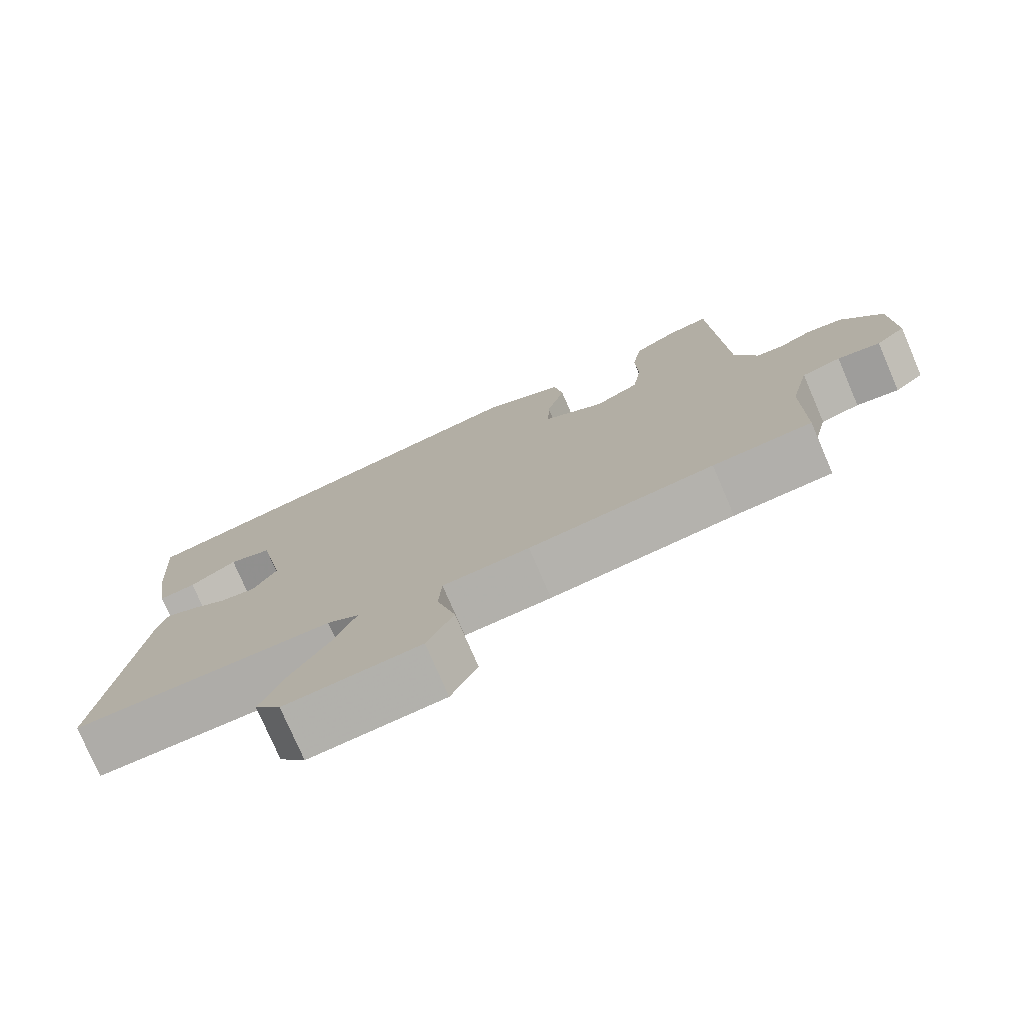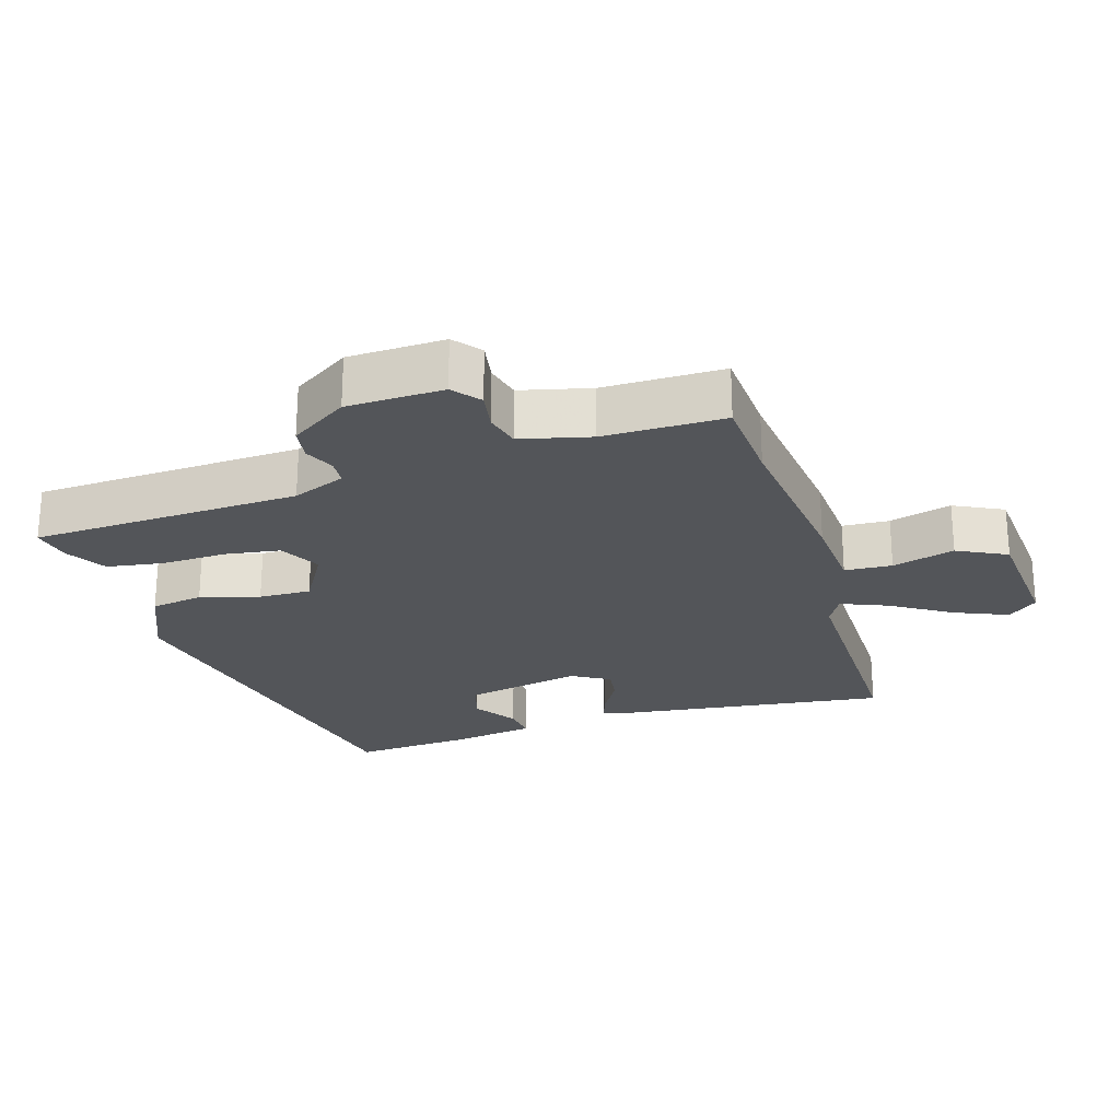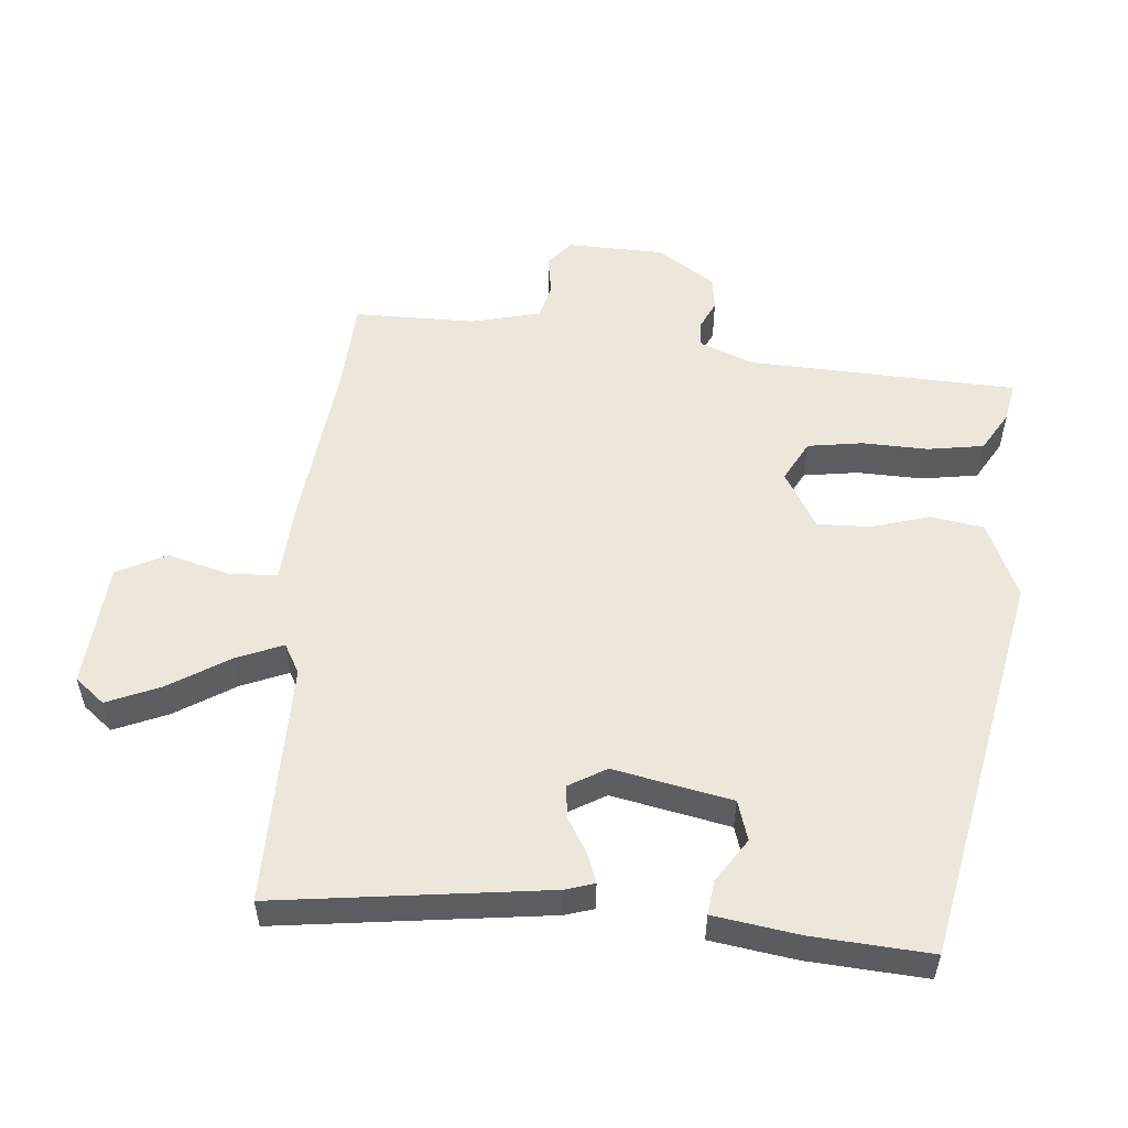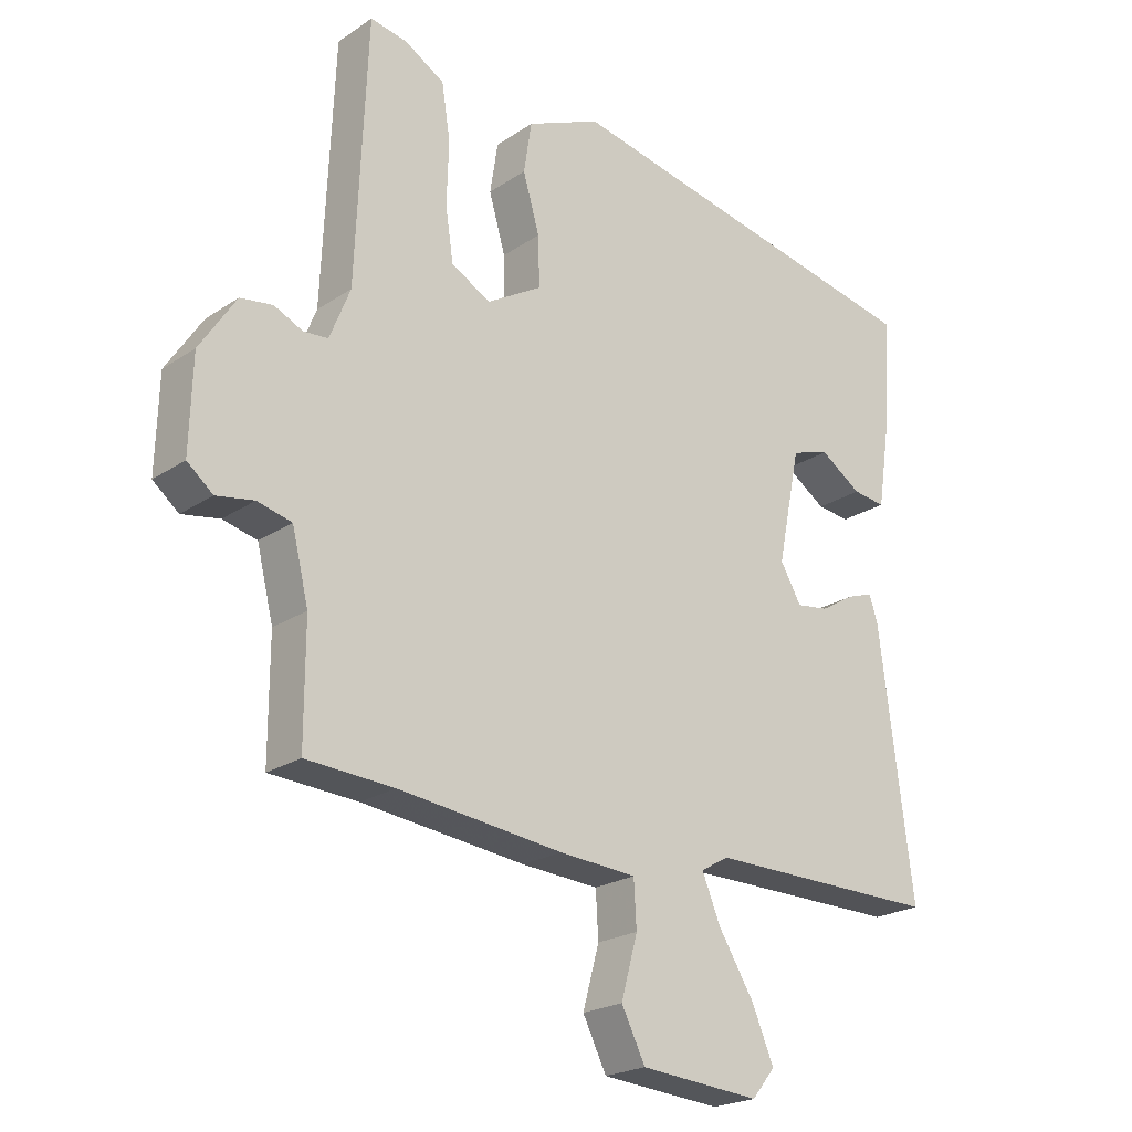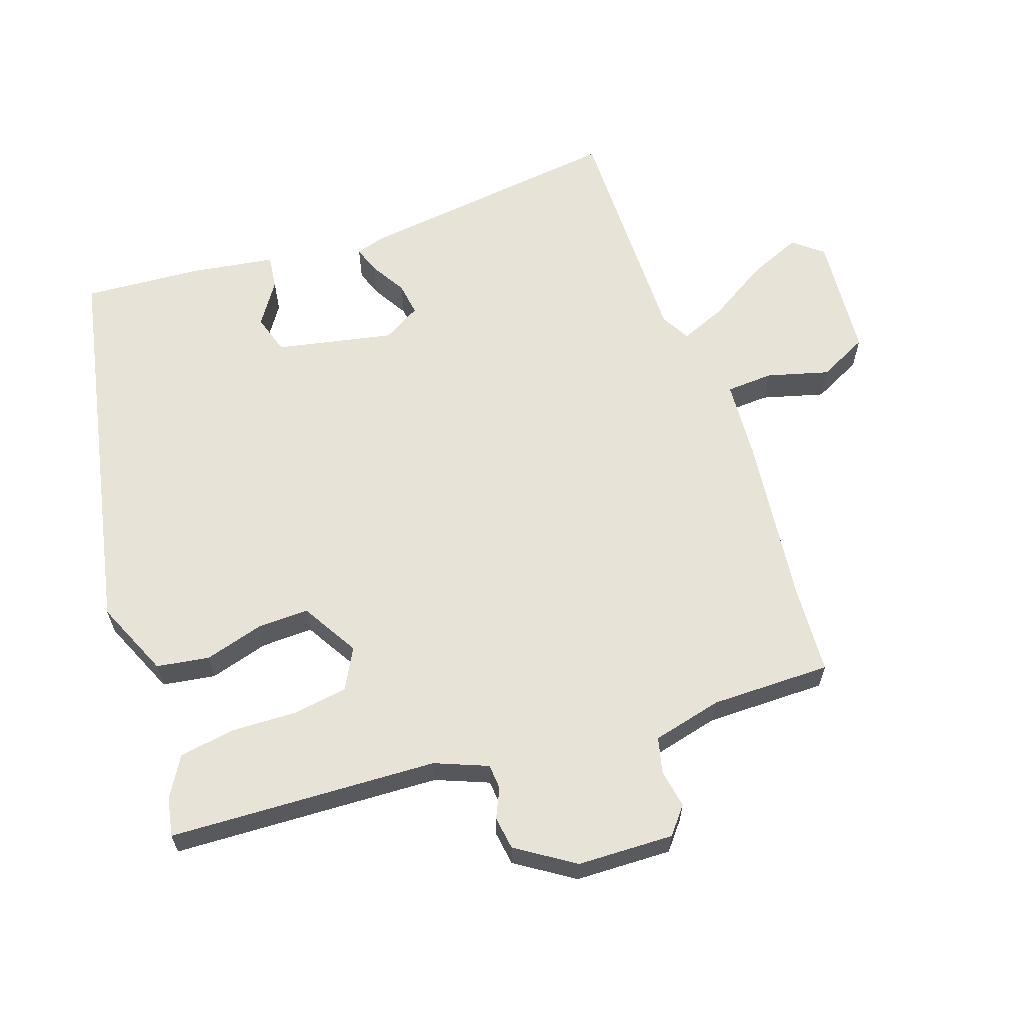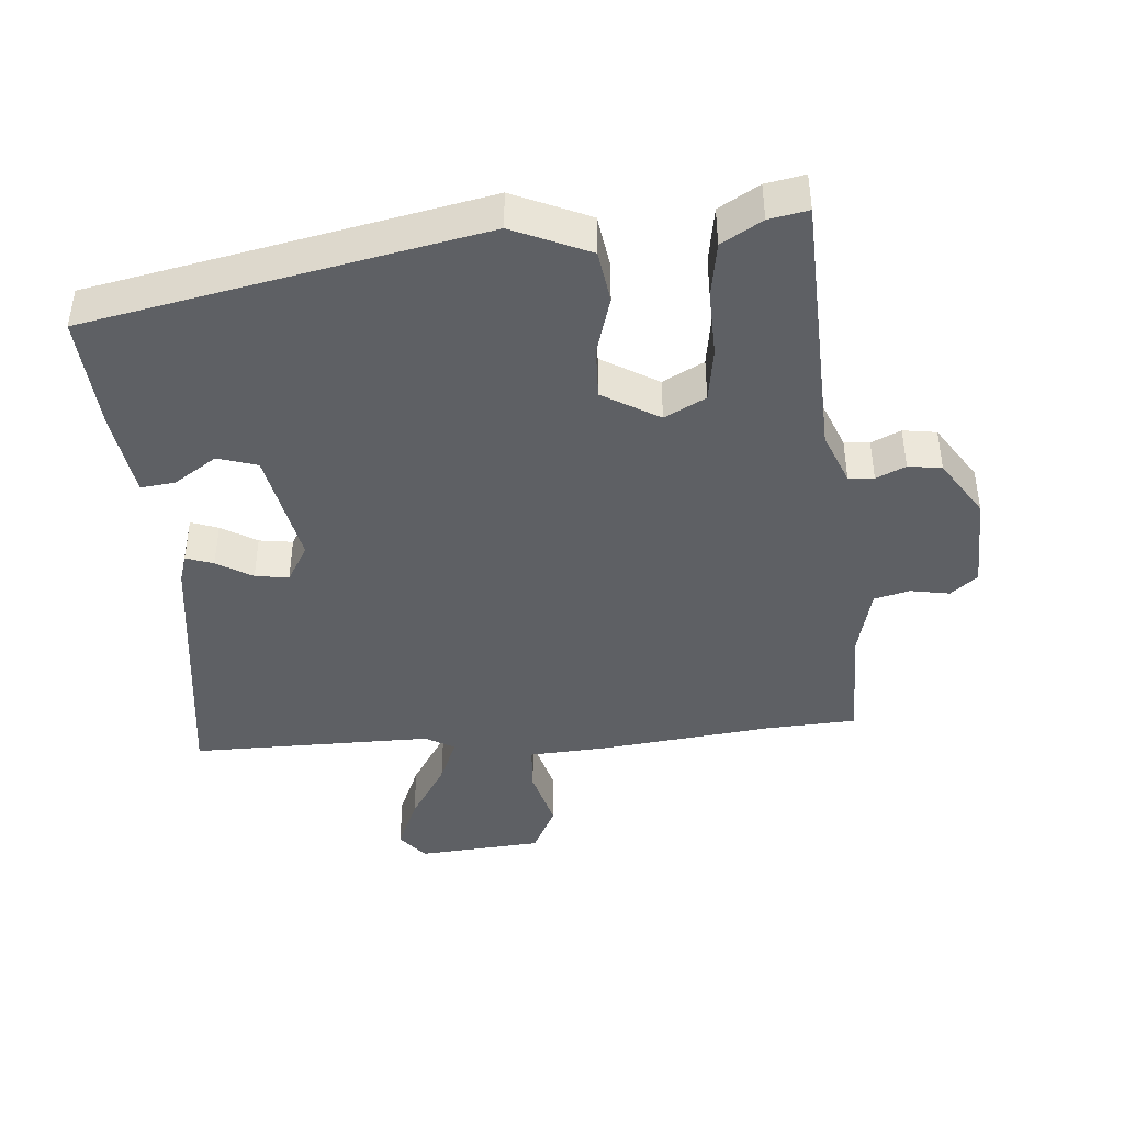
<metadata>
{"format":"obj","ext":"obj","renderer":"f3d","projection":"perspective","resolution":1024,"background":"white","views":[{"elev":-76.6,"azim":23.3,"up":"+Z"},{"elev":-24.4,"azim":107.1,"up":"+Y"},{"elev":54.0,"azim":-85.1,"up":"+Y"},{"elev":-22.1,"azim":139.1,"up":"+Z"},{"elev":62.4,"azim":71.0,"up":"+Y"},{"elev":-42.8,"azim":4.5,"up":"+Y"}]}
</metadata>
<code>
v -0.502 0.07 0.384
v 0.07 0.07 0.5
v 0.182 0.07 0.451
v 0.194 0.07 0.374
v 0.169 0.07 0.288
v 0.167 0.07 0.212
v 0.25 0.07 0.163
v 0.31 0.07 0.195
v 0.322 0.07 0.275
v 0.319 0.07 0.371
v 0.332 0.07 0.453
v 0.391 0.07 0.488
v 0.448 0.07 0.499
v 0.465 0.07 0.106
v 0.496 0.07 0.029
v 0.533 0.07 0.026
v 0.576 0.07 0.046
v 0.625 0.07 0.039
v 0.68 0.07 -0.045
v 0.684 0.07 -0.186
v 0.645 0.07 -0.218
v 0.588 0.07 -0.208
v 0.536 0.07 -0.221
v 0.511 0.07 -0.323
v 0.511 0.07 -0.499
v 0.378 0.07 -0.507
v 0.129 0.07 -0.536
v 0.012 0.07 -0.544
v 0.008 0.07 -0.613
v 0.033 0.07 -0.704
v -0.003 0.07 -0.776
v -0.185 0.07 -0.791
v -0.22 0.07 -0.748
v -0.187 0.07 -0.67
v -0.133 0.07 -0.583
v -0.105 0.07 -0.515
v -0.148 0.07 -0.491
v -0.501 0.07 -0.494
v -0.451 0.07 -0.1
v -0.438 0.07 -0.058
v -0.398 0.07 -0.072
v -0.346 0.07 -0.103
v -0.297 0.07 -0.11
v -0.265 0.07 -0.055
v -0.3 0.07 0.117
v -0.358 0.07 0.135
v -0.421 0.07 0.093
v -0.471 0.07 0.087
v -0.49 0.07 0.212
v -0.502 0 0.384
v 0.07 0 0.5
v 0.182 0 0.451
v 0.194 0 0.374
v 0.169 0 0.288
v 0.167 0 0.212
v 0.25 0 0.163
v 0.31 0 0.195
v 0.322 0 0.275
v 0.319 0 0.371
v 0.332 0 0.453
v 0.391 0 0.488
v 0.448 0 0.499
v 0.465 0 0.106
v 0.496 0 0.029
v 0.533 0 0.026
v 0.576 0 0.046
v 0.625 0 0.039
v 0.68 0 -0.045
v 0.684 0 -0.186
v 0.645 0 -0.218
v 0.588 0 -0.208
v 0.536 0 -0.221
v 0.511 0 -0.323
v 0.511 0 -0.499
v 0.378 0 -0.507
v 0.129 0 -0.536
v 0.012 0 -0.544
v 0.008 0 -0.613
v 0.033 0 -0.704
v -0.003 0 -0.776
v -0.185 0 -0.791
v -0.22 0 -0.748
v -0.187 0 -0.67
v -0.133 0 -0.583
v -0.105 0 -0.515
v -0.148 0 -0.491
v -0.501 0 -0.494
v -0.451 0 -0.1
v -0.438 0 -0.058
v -0.398 0 -0.072
v -0.346 0 -0.103
v -0.297 0 -0.11
v -0.265 0 -0.055
v -0.3 0 0.117
v -0.358 0 0.135
v -0.421 0 0.093
v -0.471 0 0.087
v -0.49 0 0.212
f 46 47 48 49
f 45 46 49 1
f 39 40 41 42
f 37 38 39 42
f 36 37 42 43
f 32 33 34 35
f 32 35 36
f 29 30 31 32
f 28 29 32 36
f 26 27 28 36
f 24 25 26 36
f 23 24 36 43
f 19 20 21 22
f 16 17 18 19
f 15 16 19 22
f 14 15 22 23
f 12 13 14
f 9 10 11 12
f 8 9 12 14
f 7 8 14 23
f 2 3 4 5
f 45 1 2 5
f 44 45 5 6
f 23 43 44
f 6 7 23 44
f 98 97 96 95
f 50 98 95 94
f 91 90 89 88
f 91 88 87 86
f 92 91 86 85
f 84 83 82 81
f 85 84 81
f 81 80 79 78
f 85 81 78 77
f 85 77 76 75
f 85 75 74 73
f 92 85 73 72
f 71 70 69 68
f 68 67 66 65
f 71 68 65 64
f 72 71 64 63
f 63 62 61
f 61 60 59 58
f 63 61 58 57
f 72 63 57 56
f 54 53 52 51
f 54 51 50 94
f 55 54 94 93
f 93 92 72
f 93 72 56 55
f 1 50 51 2
f 2 51 52 3
f 3 52 53 4
f 4 53 54 5
f 5 54 55 6
f 6 55 56 7
f 7 56 57 8
f 8 57 58 9
f 9 58 59 10
f 10 59 60 11
f 11 60 61 12
f 12 61 62 13
f 13 62 63 14
f 14 63 64 15
f 15 64 65 16
f 16 65 66 17
f 17 66 67 18
f 18 67 68 19
f 19 68 69 20
f 20 69 70 21
f 21 70 71 22
f 22 71 72 23
f 23 72 73 24
f 24 73 74 25
f 25 74 75 26
f 26 75 76 27
f 27 76 77 28
f 28 77 78 29
f 29 78 79 30
f 30 79 80 31
f 31 80 81 32
f 32 81 82 33
f 33 82 83 34
f 34 83 84 35
f 35 84 85 36
f 36 85 86 37
f 37 86 87 38
f 38 87 88 39
f 39 88 89 40
f 40 89 90 41
f 41 90 91 42
f 42 91 92 43
f 43 92 93 44
f 44 93 94 45
f 45 94 95 46
f 46 95 96 47
f 47 96 97 48
f 48 97 98 49
f 49 98 50 1

</code>
